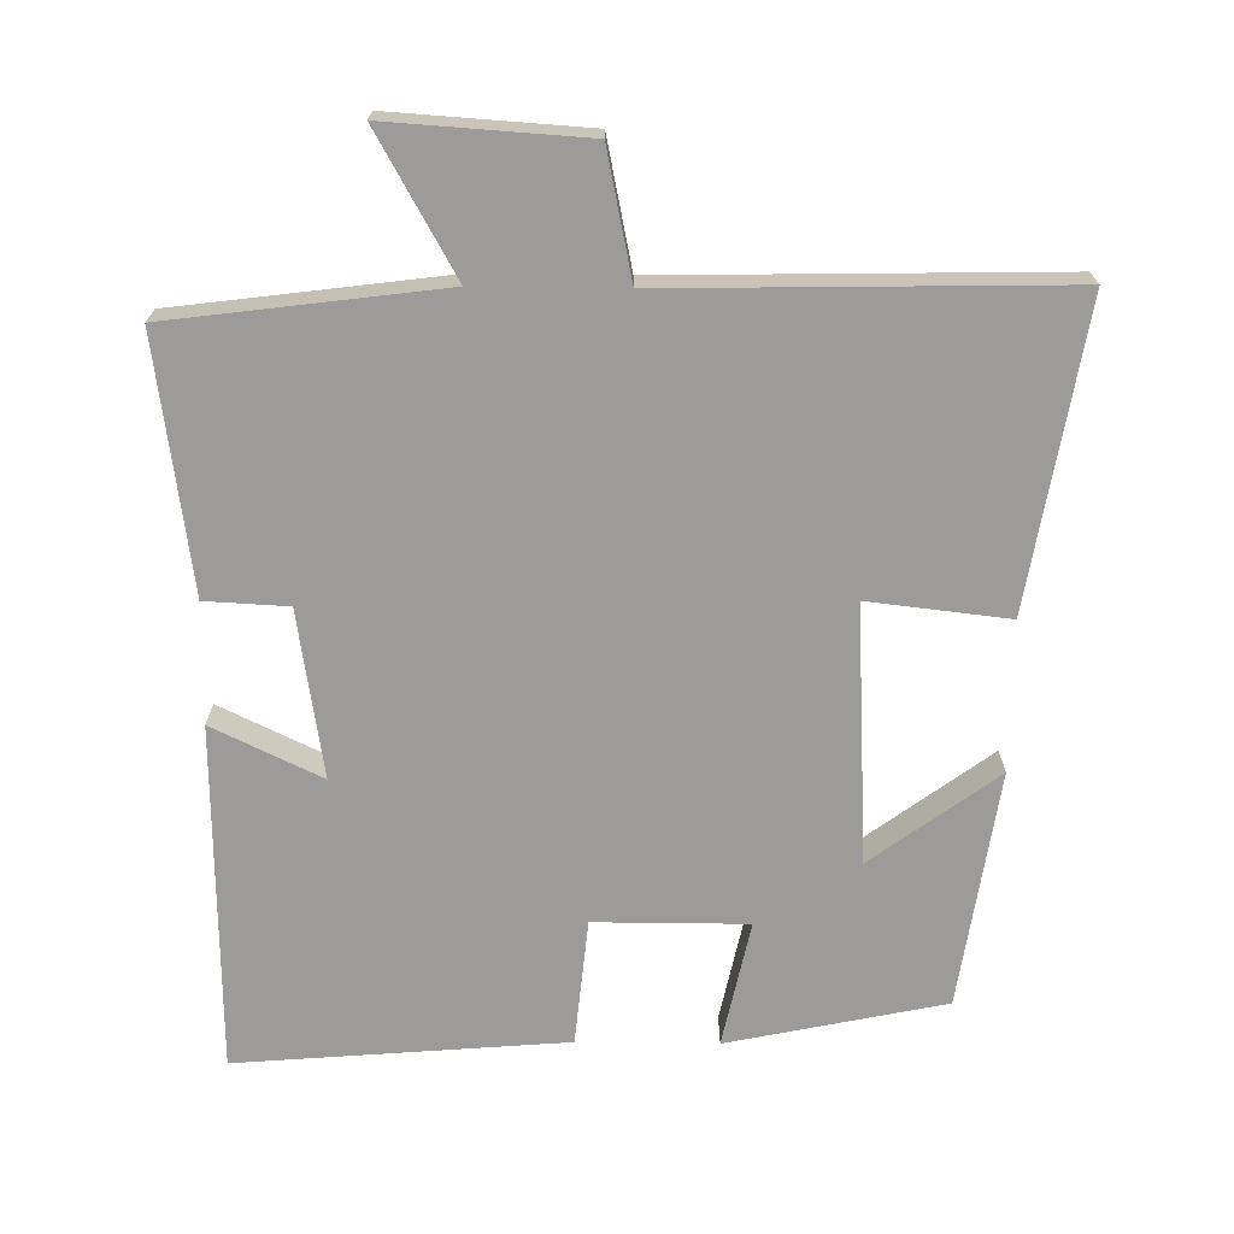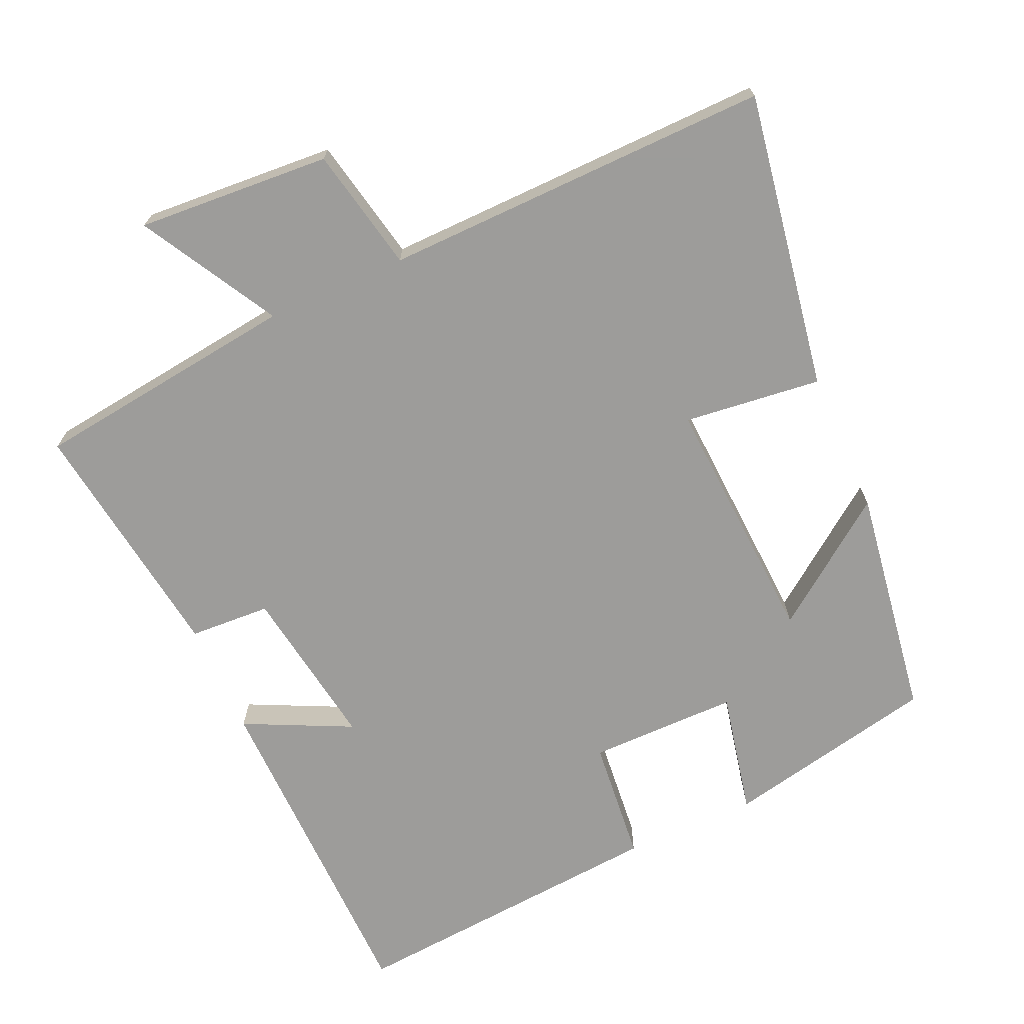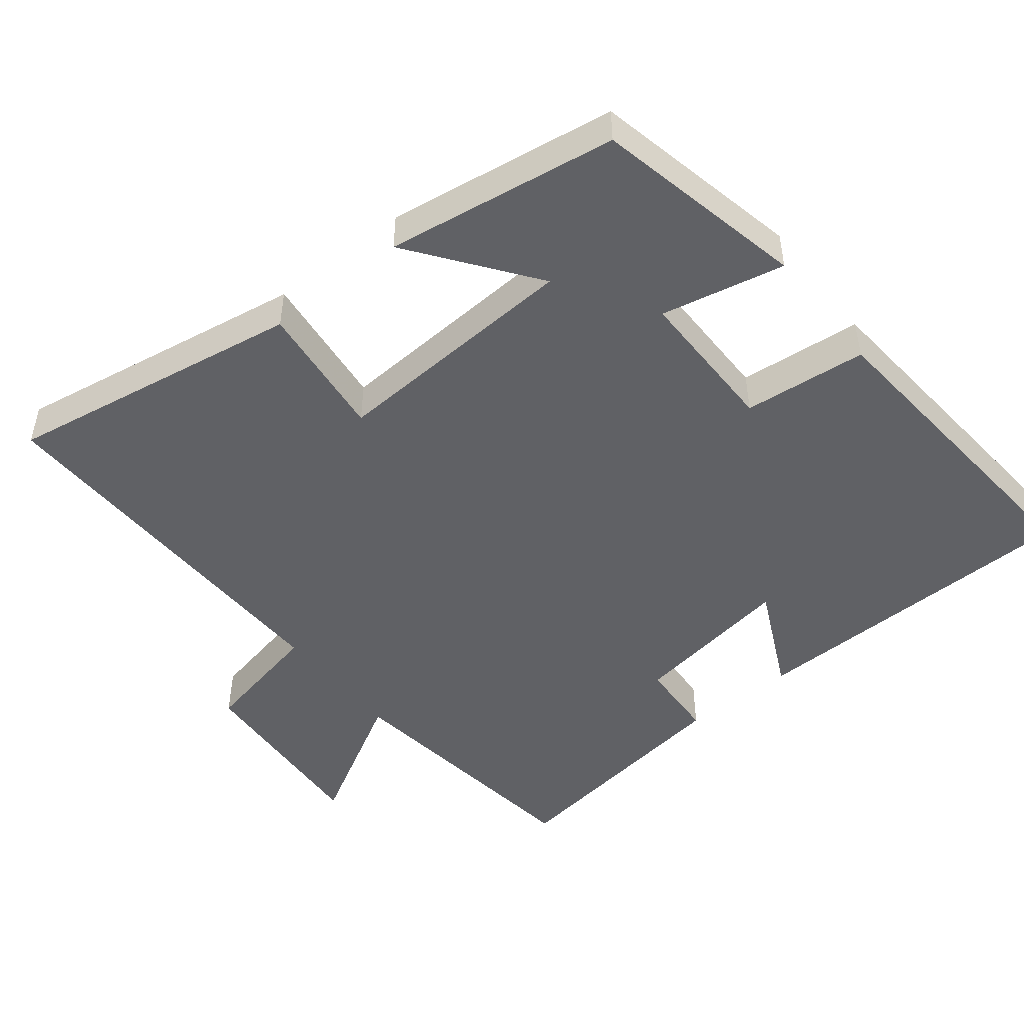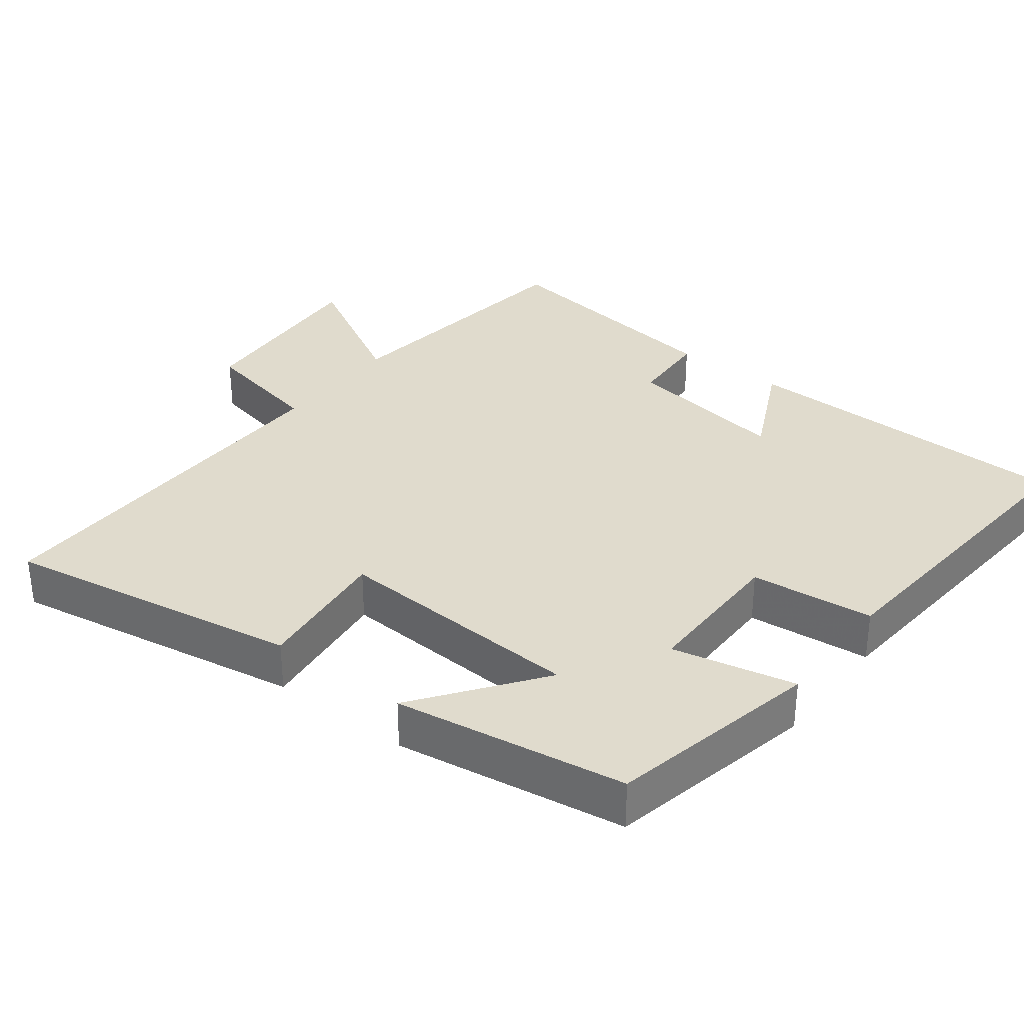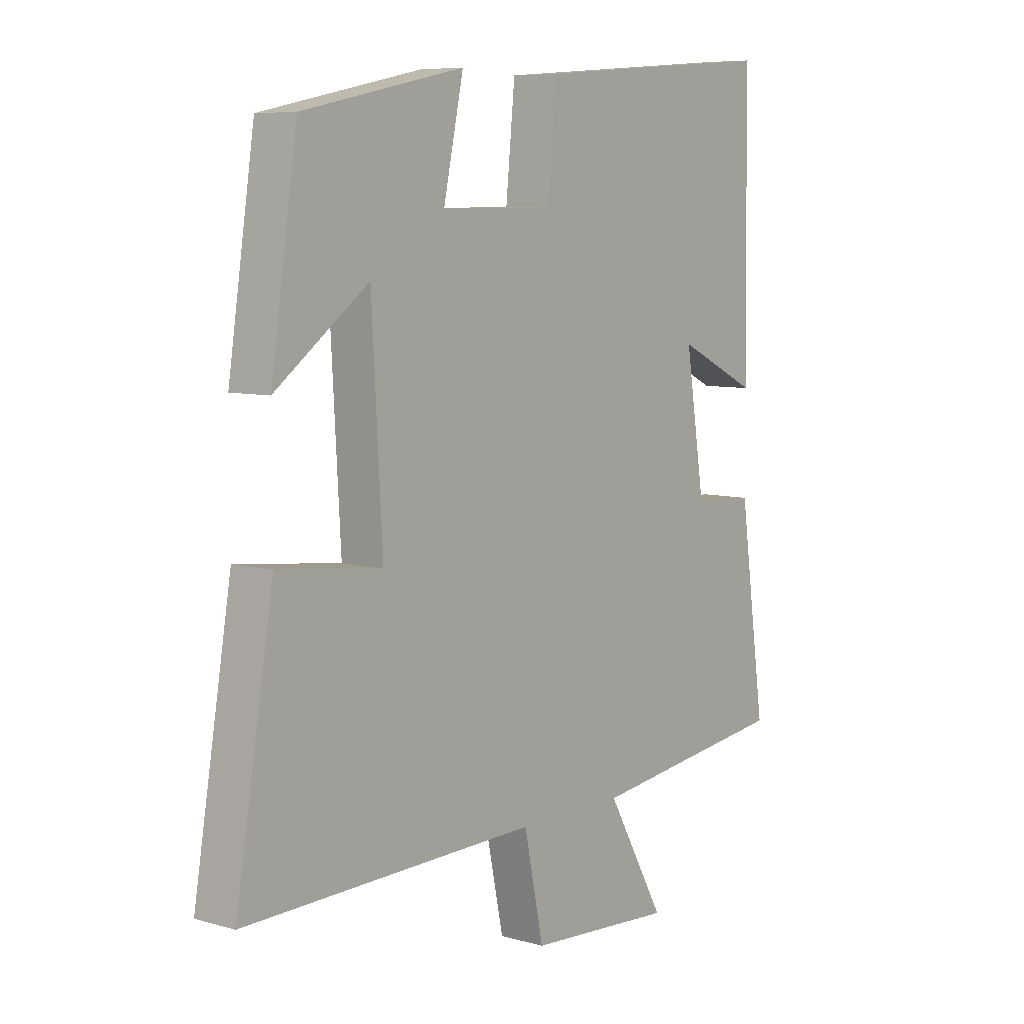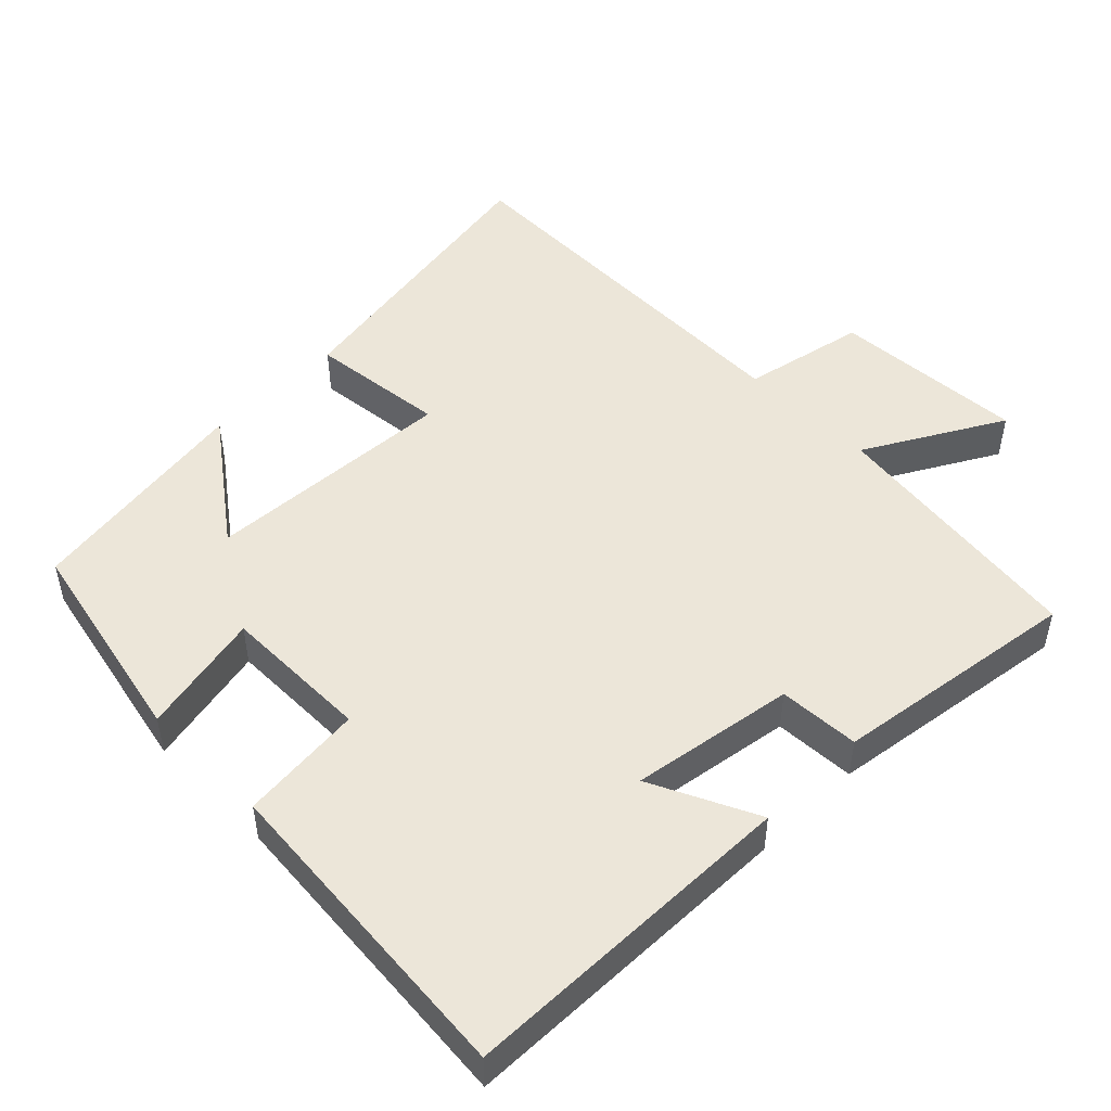
<metadata>
{"format":"obj","ext":"obj","renderer":"f3d","projection":"perspective","resolution":1024,"background":"white","views":[{"elev":-69.9,"azim":179.3,"up":"+Y"},{"elev":-70.0,"azim":-156.0,"up":"+Y"},{"elev":-48.5,"azim":-51.5,"up":"+Y"},{"elev":33.2,"azim":-52.6,"up":"+Y"},{"elev":7.4,"azim":-51.2,"up":"+Z"},{"elev":49.2,"azim":45.2,"up":"+Y"}]}
</metadata>
<code>
v -0.57 0.07 -0.511
v -0.5 0.07 -0.093
v -0.307 0.07 -0.115
v -0.327 0.07 0.239
v -0.5 0.07 0.111
v -0.451 0.07 0.437
v -0.152 0.07 0.5
v -0.189 0.07 0.326
v 0.021 0.07 0.326
v 0.038 0.07 0.5
v 0.491 0.07 0.537
v 0.5 0.07 0.059
v 0.35 0.07 0.131
v 0.386 0.07 -0.099
v 0.5 0.07 -0.105
v 0.549 0.07 -0.452
v 0.175 0.07 -0.5
v 0.283 0.07 -0.692
v 0.011 0.07 -0.674
v -0.025 0.07 -0.5
v -0.57 0 -0.511
v -0.5 0 -0.093
v -0.307 0 -0.115
v -0.327 0 0.239
v -0.5 0 0.111
v -0.451 0 0.437
v -0.152 0 0.5
v -0.189 0 0.326
v 0.021 0 0.326
v 0.038 0 0.5
v 0.491 0 0.537
v 0.5 0 0.059
v 0.35 0 0.131
v 0.386 0 -0.099
v 0.5 0 -0.105
v 0.549 0 -0.452
v 0.175 0 -0.5
v 0.283 0 -0.692
v 0.011 0 -0.674
v -0.025 0 -0.5
f 17 18 19 20
f 16 17 20
f 15 16 20
f 14 15 20
f 13 14 20 1
f 11 12 13
f 10 11 13
f 9 10 13
f 8 9 13
f 6 7 8
f 4 5 6
f 4 6 8
f 3 4 8 13
f 1 2 3
f 1 3 13
f 40 39 38 37
f 40 37 36
f 40 36 35
f 40 35 34
f 21 40 34 33
f 33 32 31
f 33 31 30
f 33 30 29
f 33 29 28
f 28 27 26
f 26 25 24
f 28 26 24
f 33 28 24 23
f 23 22 21
f 33 23 21
f 1 21 22 2
f 2 22 23 3
f 3 23 24 4
f 4 24 25 5
f 5 25 26 6
f 6 26 27 7
f 7 27 28 8
f 8 28 29 9
f 9 29 30 10
f 10 30 31 11
f 11 31 32 12
f 12 32 33 13
f 13 33 34 14
f 14 34 35 15
f 15 35 36 16
f 16 36 37 17
f 17 37 38 18
f 18 38 39 19
f 19 39 40 20
f 20 40 21 1

</code>
